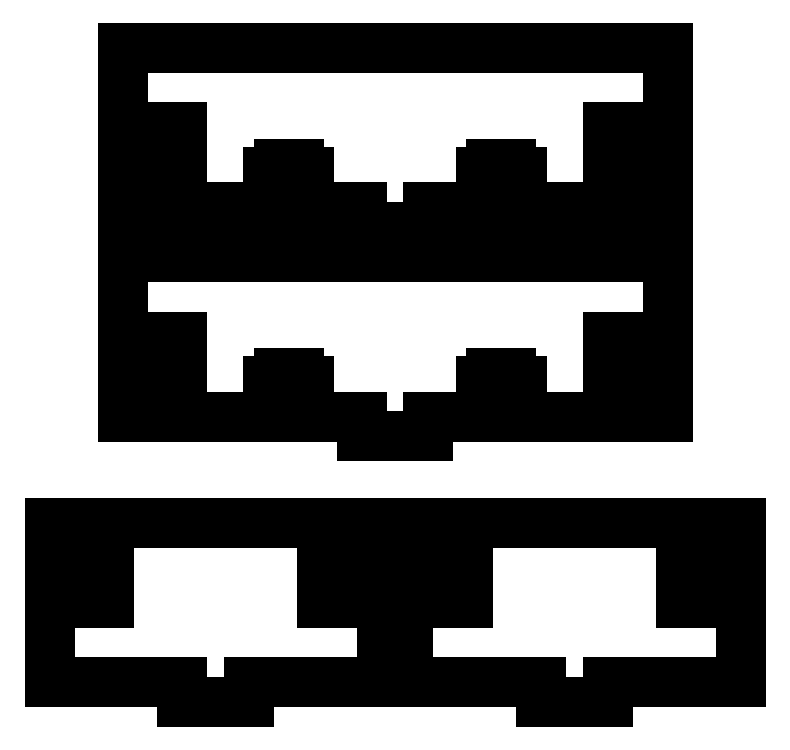
<metadata>
{"format":"dxf","ext":"dxf","renderer":"ezdxf+matplotlib","layout":"modelspace","background":"white","min_lineweight":24,"dpi":150}
</metadata>
<code>
0
SECTION
2
ENTITIES
0
INSERT
8
Cut_First
2
Side_Piece
10
0
20
40
30
0
0
INSERT
8
Cut_First
2
Side_Piece
10
0
20
71.5
30
0
0
INSERT
8
Cut_First
2
End_Piece
10
-27
20
0
30
0
0
INSERT
8
Cut_First
2
End_Piece
10
27
20
0
30
0
0
ENDSEC
0
EOF

</code>
